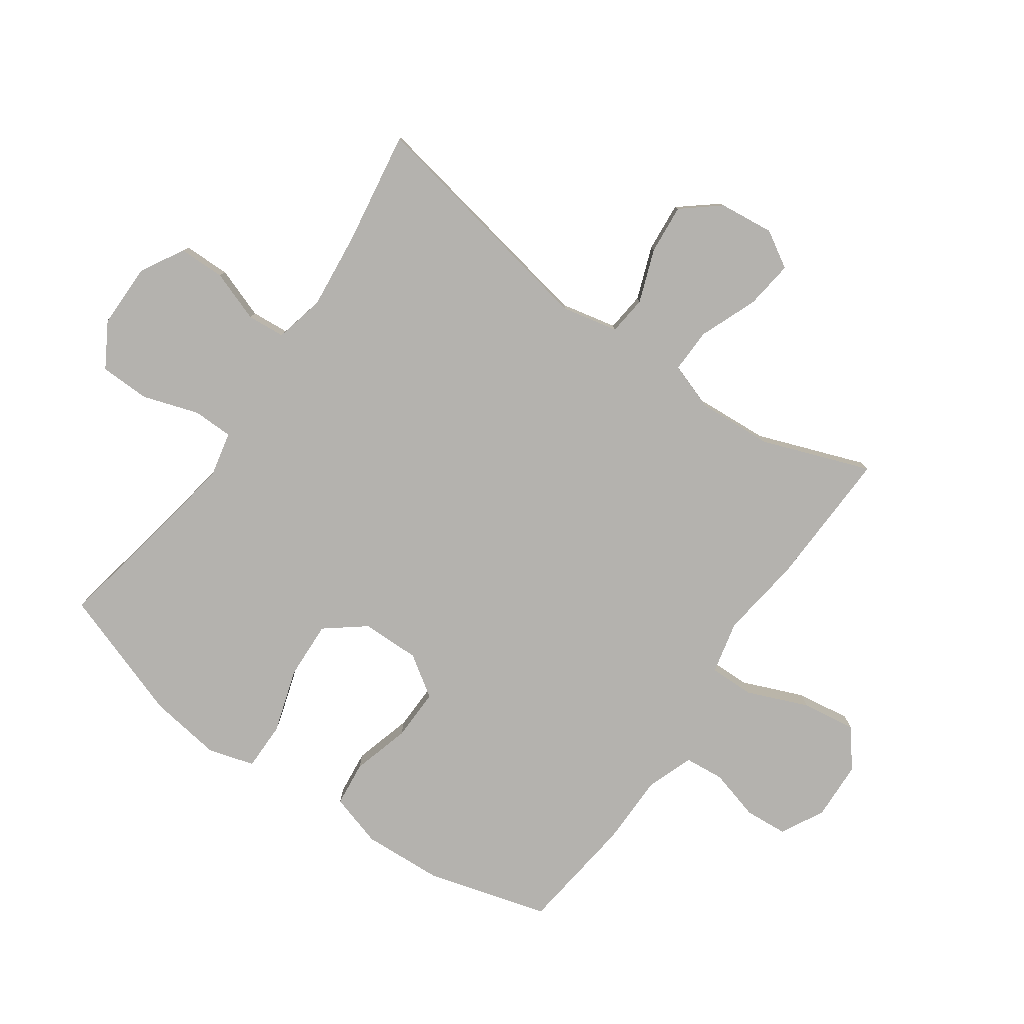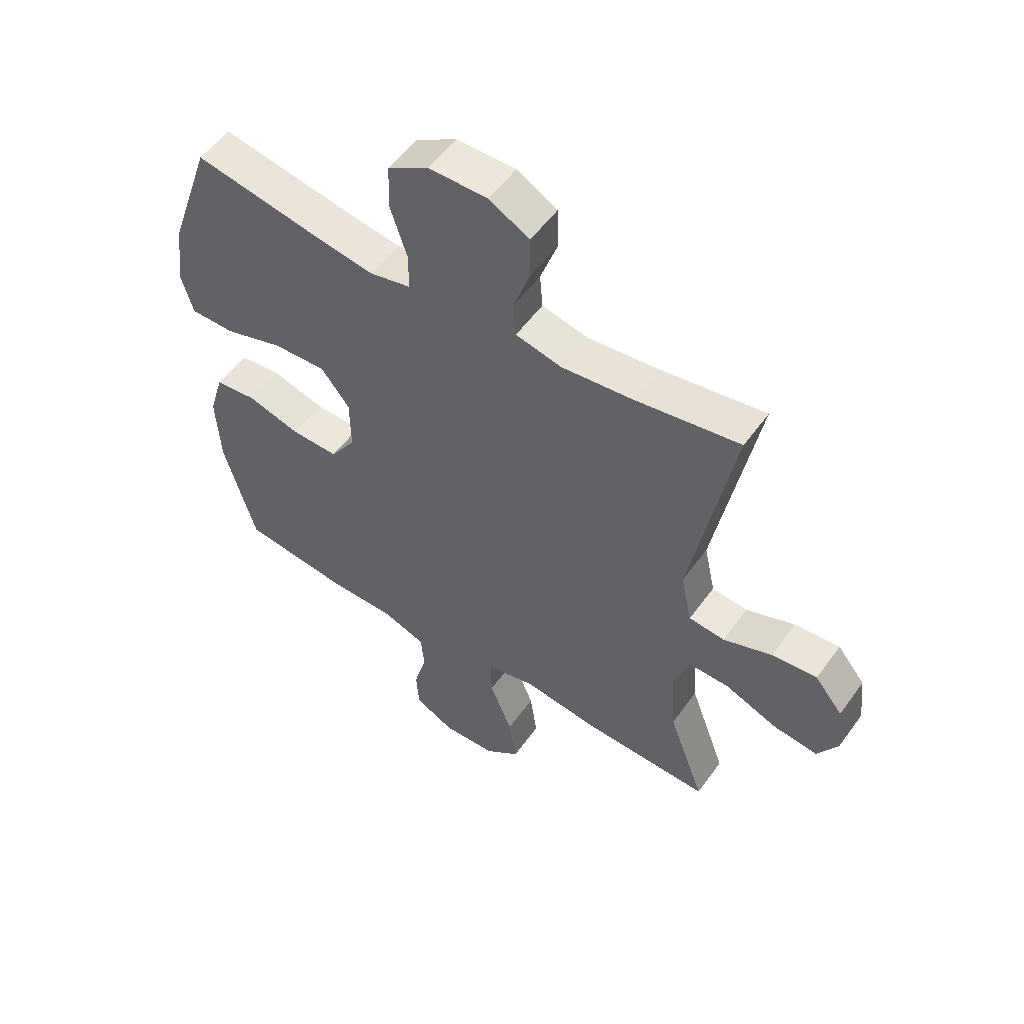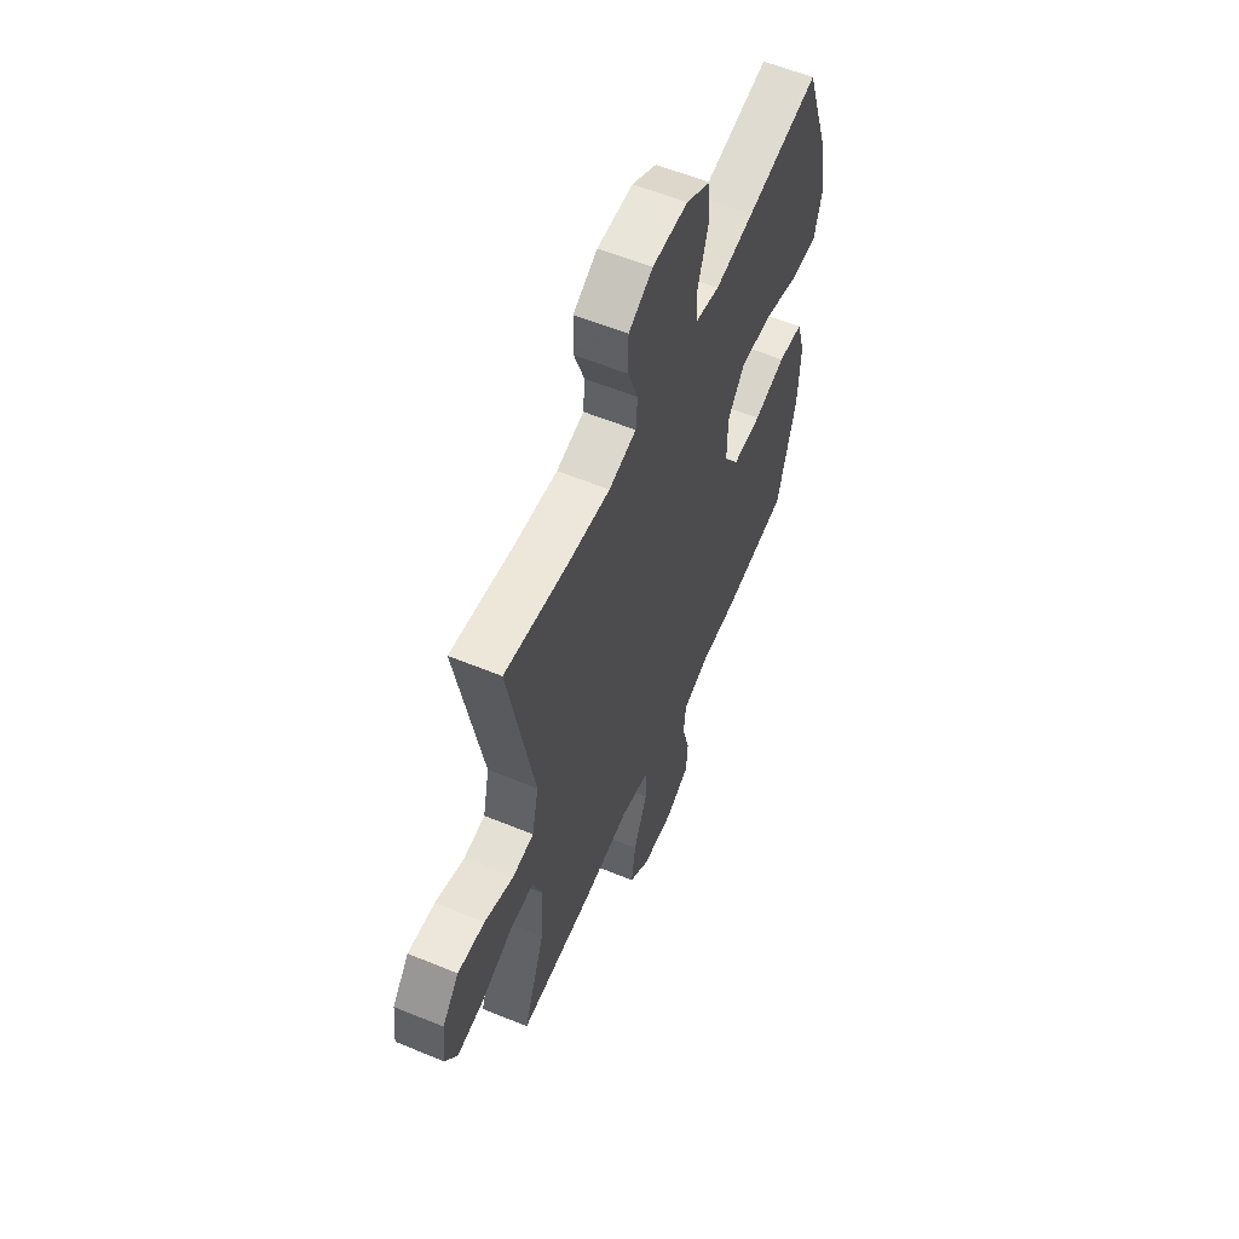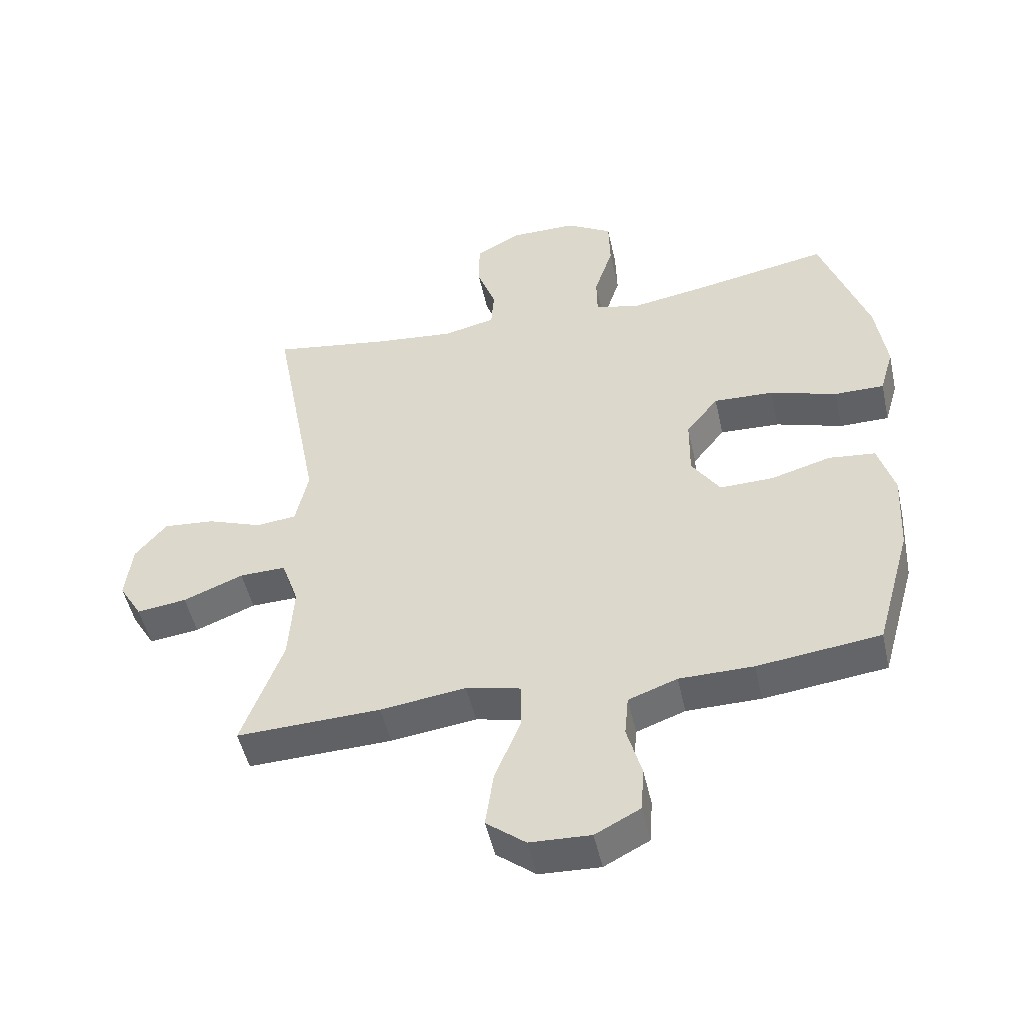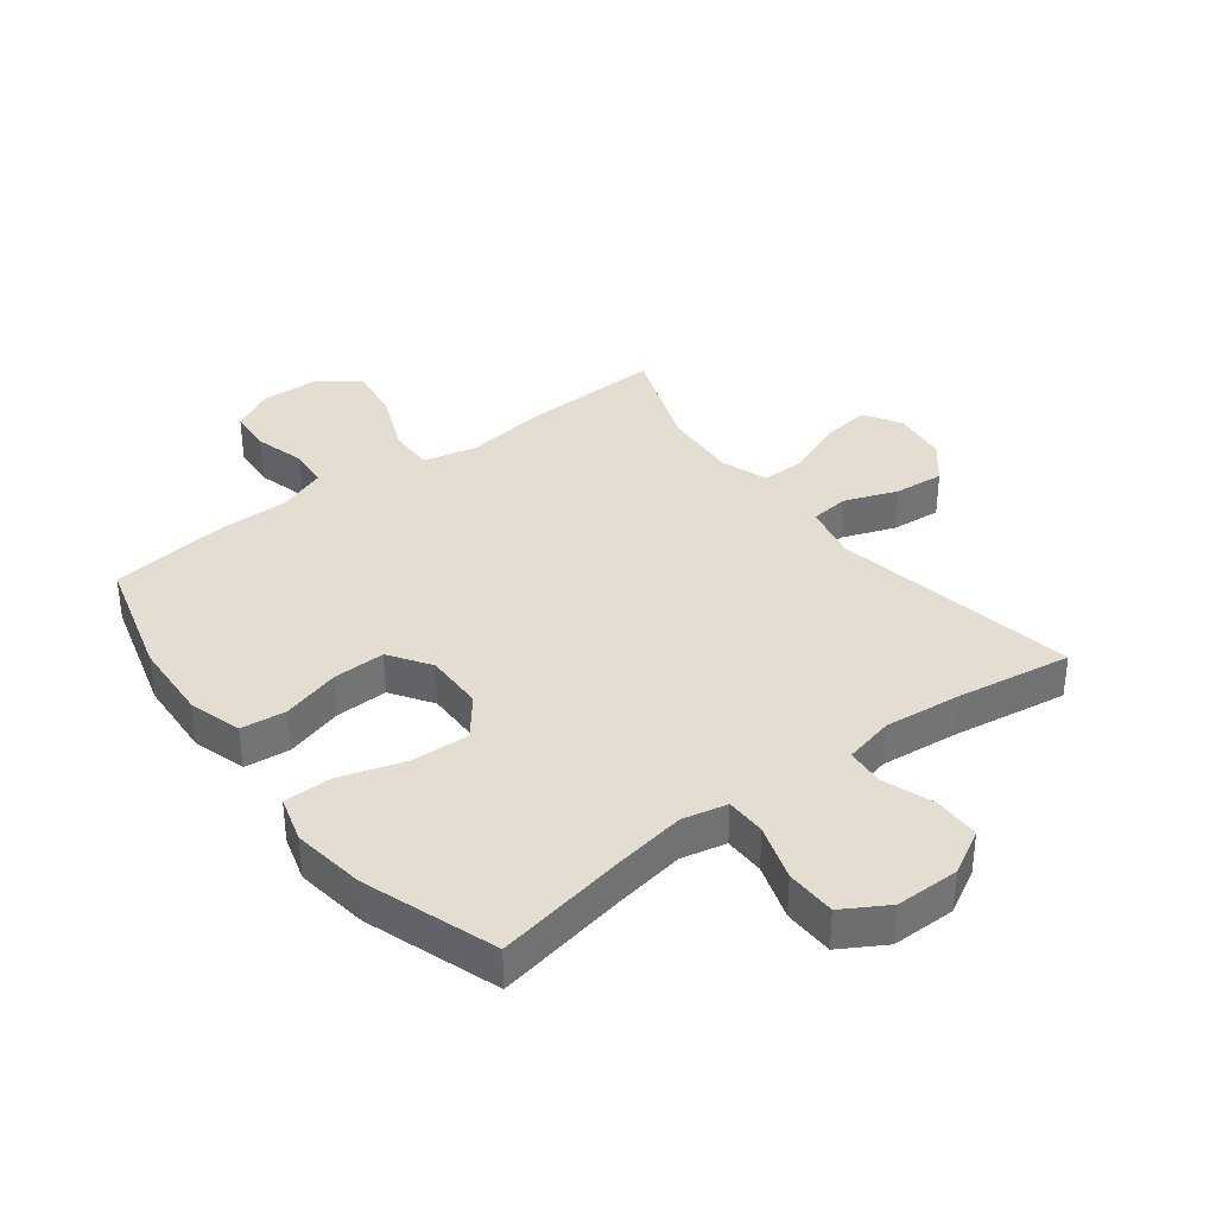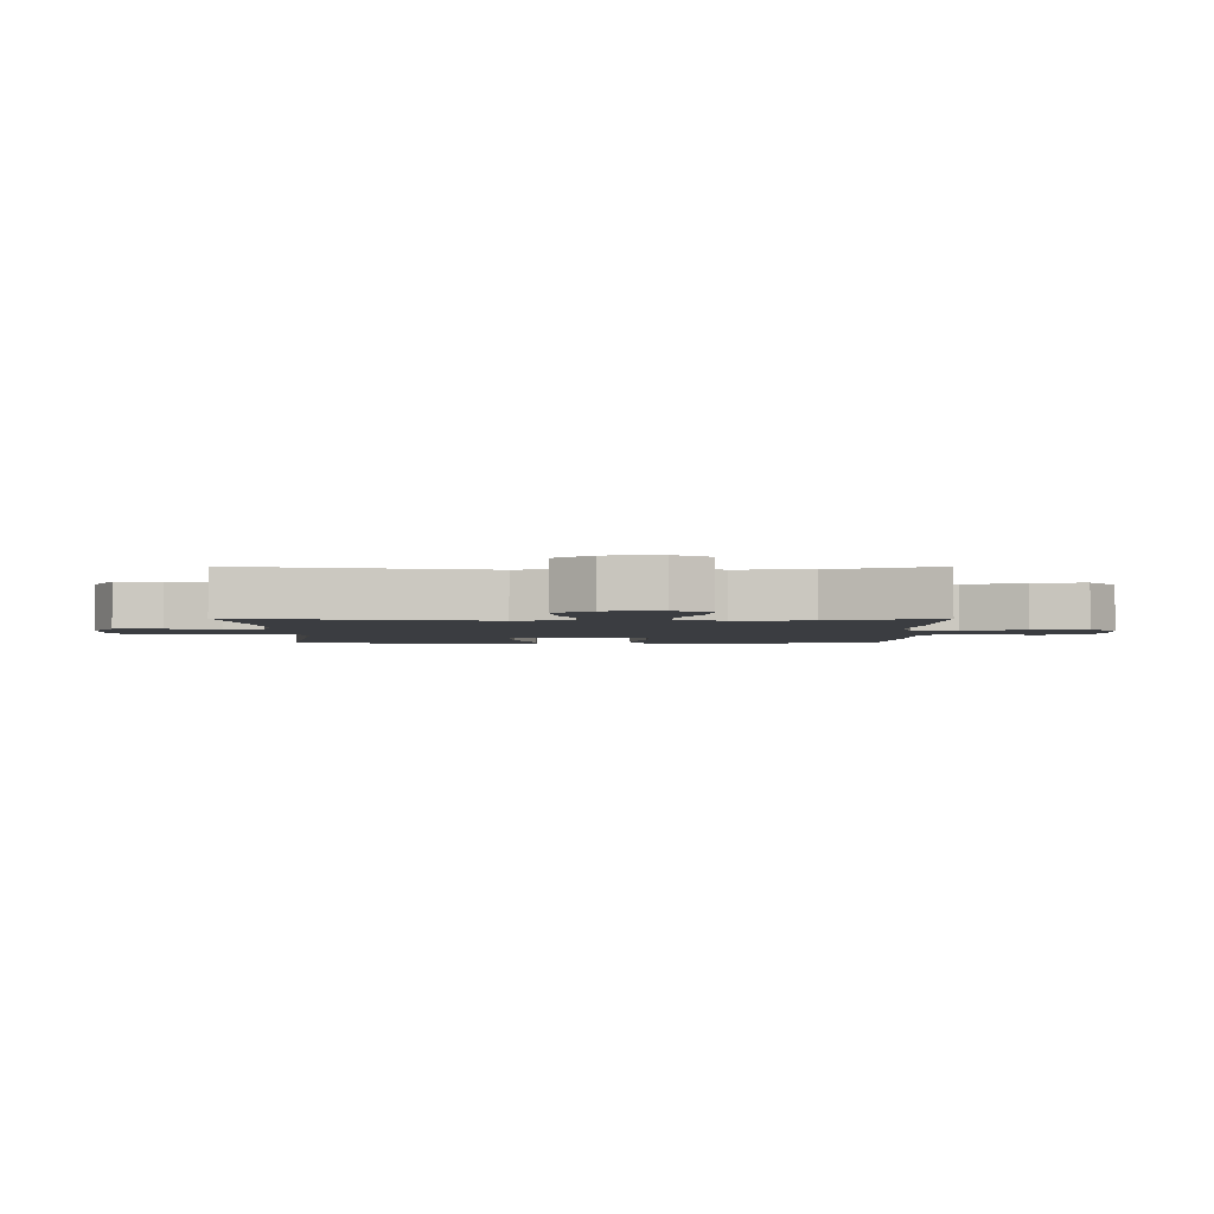
<metadata>
{"format":"obj","ext":"obj","renderer":"f3d","projection":"perspective","resolution":1024,"background":"white","views":[{"elev":-79.7,"azim":55.0,"up":"+Y"},{"elev":53.8,"azim":34.9,"up":"+Z"},{"elev":58.3,"azim":113.0,"up":"+Z"},{"elev":-49.5,"azim":-167.6,"up":"+Z"},{"elev":36.3,"azim":-37.2,"up":"+Y"},{"elev":-2.6,"azim":90.0,"up":"+Y"}]}
</metadata>
<code>
v -0.5 0.07 -0.5
v -0.556 0.07 -0.3
v -0.563 0.07 -0.169
v -0.537 0.07 -0.082
v -0.463 0.07 -0.074
v -0.368 0.07 -0.101
v -0.283 0.07 -0.103
v -0.238 0.07 -0.036
v -0.239 0.07 0.06
v -0.29 0.07 0.125
v -0.385 0.07 0.121
v -0.491 0.07 0.088
v -0.57 0.07 0.088
v -0.592 0.07 0.164
v -0.575 0.07 0.283
v -0.5 0.07 0.5
v -0.283 0.07 0.459
v -0.168 0.07 0.44
v -0.095 0.07 0.456
v -0.094 0.07 0.522
v -0.124 0.07 0.614
v -0.122 0.07 0.696
v -0.049 0.07 0.739
v 0.056 0.07 0.739
v 0.128 0.07 0.699
v 0.129 0.07 0.623
v 0.099 0.07 0.539
v 0.104 0.07 0.477
v 0.186 0.07 0.458
v 0.313 0.07 0.471
v 0.5 0.07 0.5
v 0.425 0.07 0.099
v 0.445 0.07 0.007
v 0.509 0.07 0
v 0.596 0.07 0.032
v 0.677 0.07 0.039
v 0.727 0.07 -0.022
v 0.737 0.07 -0.112
v 0.701 0.07 -0.172
v 0.622 0.07 -0.162
v 0.527 0.07 -0.124
v 0.454 0.07 -0.122
v 0.427 0.07 -0.2
v 0.435 0.07 -0.323
v 0.5 0.07 -0.5
v 0.272 0.07 -0.492
v 0.137 0.07 -0.474
v 0.05 0.07 -0.494
v 0.051 0.07 -0.567
v 0.092 0.07 -0.667
v 0.105 0.07 -0.756
v 0.043 0.07 -0.805
v -0.053 0.07 -0.809
v -0.124 0.07 -0.772
v -0.129 0.07 -0.701
v -0.106 0.07 -0.618
v -0.112 0.07 -0.553
v -0.189 0.07 -0.525
v -0.306 0.07 -0.524
v -0.5 0 -0.5
v -0.556 0 -0.3
v -0.563 0 -0.169
v -0.537 0 -0.082
v -0.463 0 -0.074
v -0.368 0 -0.101
v -0.283 0 -0.103
v -0.238 0 -0.036
v -0.239 0 0.06
v -0.29 0 0.125
v -0.385 0 0.121
v -0.491 0 0.088
v -0.57 0 0.088
v -0.592 0 0.164
v -0.575 0 0.283
v -0.5 0 0.5
v -0.283 0 0.459
v -0.168 0 0.44
v -0.095 0 0.456
v -0.094 0 0.522
v -0.124 0 0.614
v -0.122 0 0.696
v -0.049 0 0.739
v 0.056 0 0.739
v 0.128 0 0.699
v 0.129 0 0.623
v 0.099 0 0.539
v 0.104 0 0.477
v 0.186 0 0.458
v 0.313 0 0.471
v 0.5 0 0.5
v 0.425 0 0.099
v 0.445 0 0.007
v 0.509 0 0
v 0.596 0 0.032
v 0.677 0 0.039
v 0.727 0 -0.022
v 0.737 0 -0.112
v 0.701 0 -0.172
v 0.622 0 -0.162
v 0.527 0 -0.124
v 0.454 0 -0.122
v 0.427 0 -0.2
v 0.435 0 -0.323
v 0.5 0 -0.5
v 0.272 0 -0.492
v 0.137 0 -0.474
v 0.05 0 -0.494
v 0.051 0 -0.567
v 0.092 0 -0.667
v 0.105 0 -0.756
v 0.043 0 -0.805
v -0.053 0 -0.809
v -0.124 0 -0.772
v -0.129 0 -0.701
v -0.106 0 -0.618
v -0.112 0 -0.553
v -0.189 0 -0.525
v -0.306 0 -0.524
f 4 5 6
f 3 4 6
f 2 3 6
f 1 2 6
f 59 1 6
f 58 59 6
f 57 58 6 7
f 54 55 56
f 53 54 56
f 52 53 56
f 51 52 56
f 50 51 56
f 49 50 56
f 48 49 56 57
f 44 45 46 47
f 43 44 47 48
f 57 7 8
f 48 57 8
f 43 48 8
f 42 43 8
f 39 40 41
f 38 39 41
f 37 38 41
f 36 37 41
f 35 36 41
f 34 35 41
f 42 8 9
f 41 42 9
f 34 41 9
f 33 34 9
f 30 31 32
f 33 9 10
f 32 33 10
f 30 32 10
f 29 30 10
f 25 26 27
f 24 25 27
f 23 24 27
f 22 23 27
f 21 22 27
f 20 21 27
f 19 20 27 28
f 29 10 11
f 28 29 11
f 19 28 11
f 18 19 11
f 15 16 17
f 15 17 18
f 14 15 18
f 13 14 18
f 12 13 18
f 11 12 18
f 65 64 63
f 65 63 62
f 65 62 61
f 65 61 60
f 65 60 118
f 65 118 117
f 66 65 117 116
f 115 114 113
f 115 113 112
f 115 112 111
f 115 111 110
f 115 110 109
f 115 109 108
f 116 115 108 107
f 106 105 104 103
f 107 106 103 102
f 67 66 116
f 67 116 107
f 67 107 102
f 67 102 101
f 100 99 98
f 100 98 97
f 100 97 96
f 100 96 95
f 100 95 94
f 100 94 93
f 68 67 101
f 68 101 100
f 68 100 93
f 68 93 92
f 91 90 89
f 69 68 92
f 69 92 91
f 69 91 89
f 69 89 88
f 86 85 84
f 86 84 83
f 86 83 82
f 86 82 81
f 86 81 80
f 86 80 79
f 87 86 79 78
f 70 69 88
f 70 88 87
f 70 87 78
f 70 78 77
f 76 75 74
f 77 76 74
f 77 74 73
f 77 73 72
f 77 72 71
f 77 71 70
f 1 60 61 2
f 2 61 62 3
f 3 62 63 4
f 4 63 64 5
f 5 64 65 6
f 6 65 66 7
f 7 66 67 8
f 8 67 68 9
f 9 68 69 10
f 10 69 70 11
f 11 70 71 12
f 12 71 72 13
f 13 72 73 14
f 14 73 74 15
f 15 74 75 16
f 16 75 76 17
f 17 76 77 18
f 18 77 78 19
f 19 78 79 20
f 20 79 80 21
f 21 80 81 22
f 22 81 82 23
f 23 82 83 24
f 24 83 84 25
f 25 84 85 26
f 26 85 86 27
f 27 86 87 28
f 28 87 88 29
f 29 88 89 30
f 30 89 90 31
f 31 90 91 32
f 32 91 92 33
f 33 92 93 34
f 34 93 94 35
f 35 94 95 36
f 36 95 96 37
f 37 96 97 38
f 38 97 98 39
f 39 98 99 40
f 40 99 100 41
f 41 100 101 42
f 42 101 102 43
f 43 102 103 44
f 44 103 104 45
f 45 104 105 46
f 46 105 106 47
f 47 106 107 48
f 48 107 108 49
f 49 108 109 50
f 50 109 110 51
f 51 110 111 52
f 52 111 112 53
f 53 112 113 54
f 54 113 114 55
f 55 114 115 56
f 56 115 116 57
f 57 116 117 58
f 58 117 118 59
f 59 118 60 1

</code>
